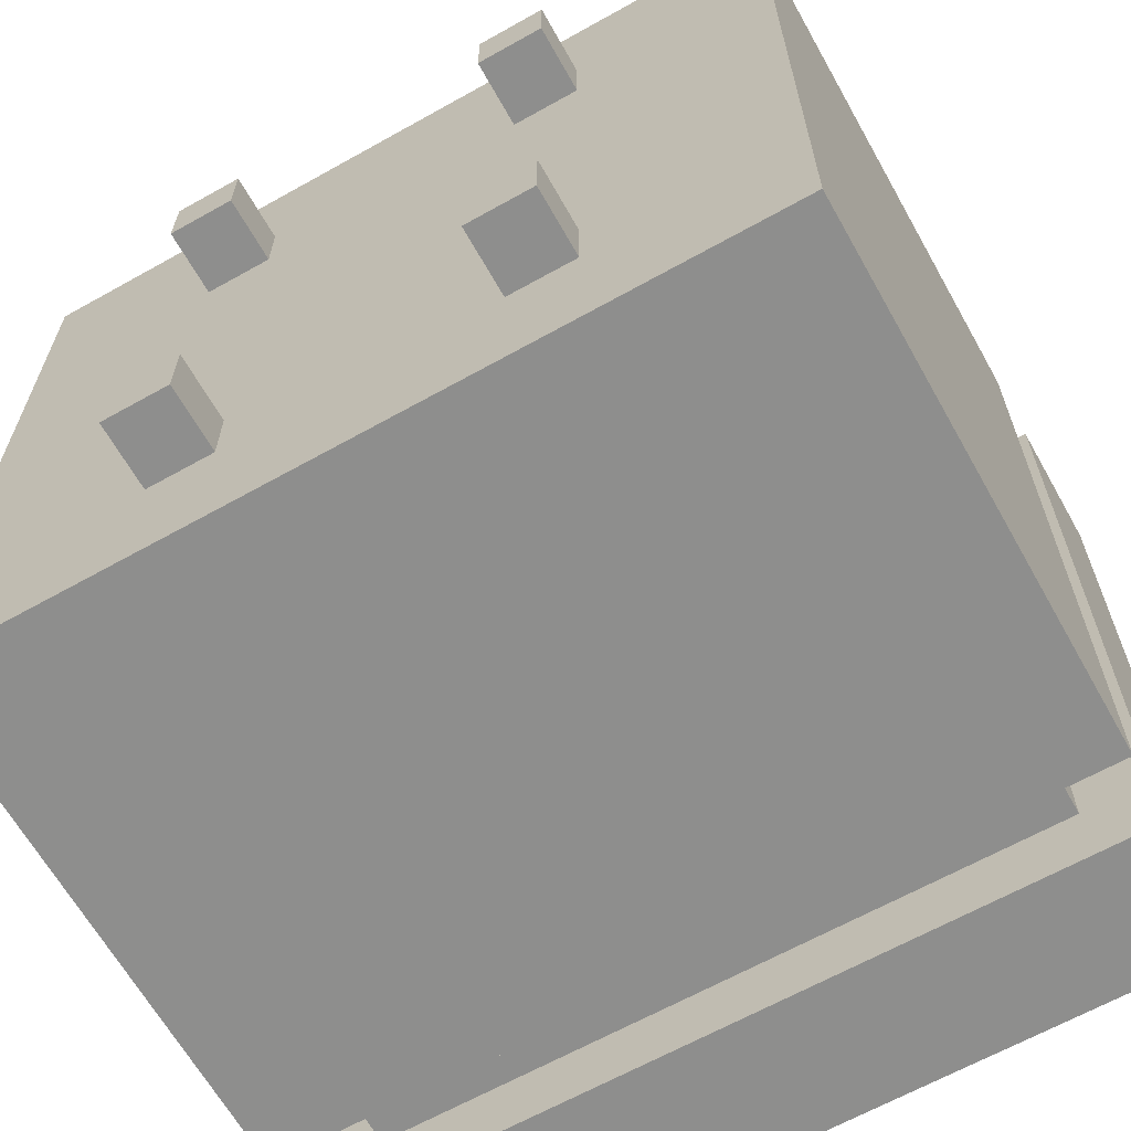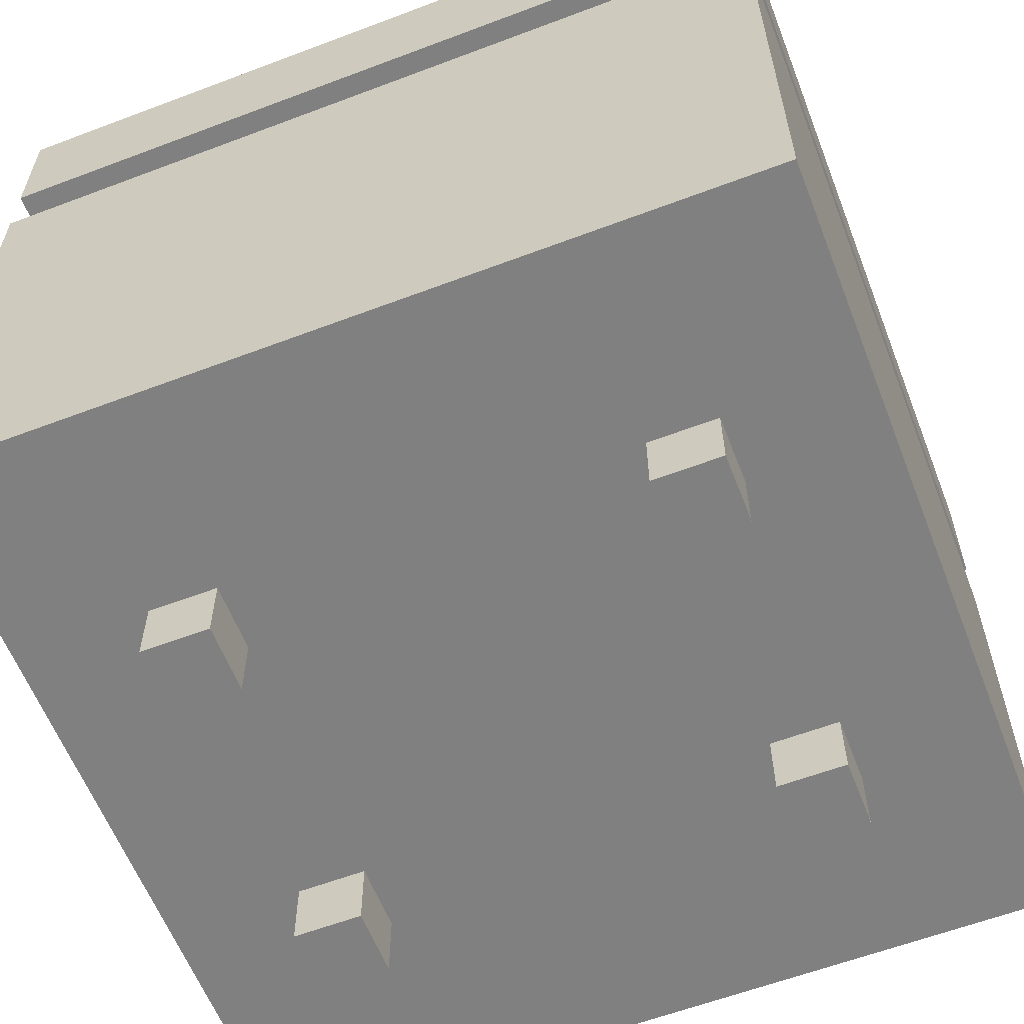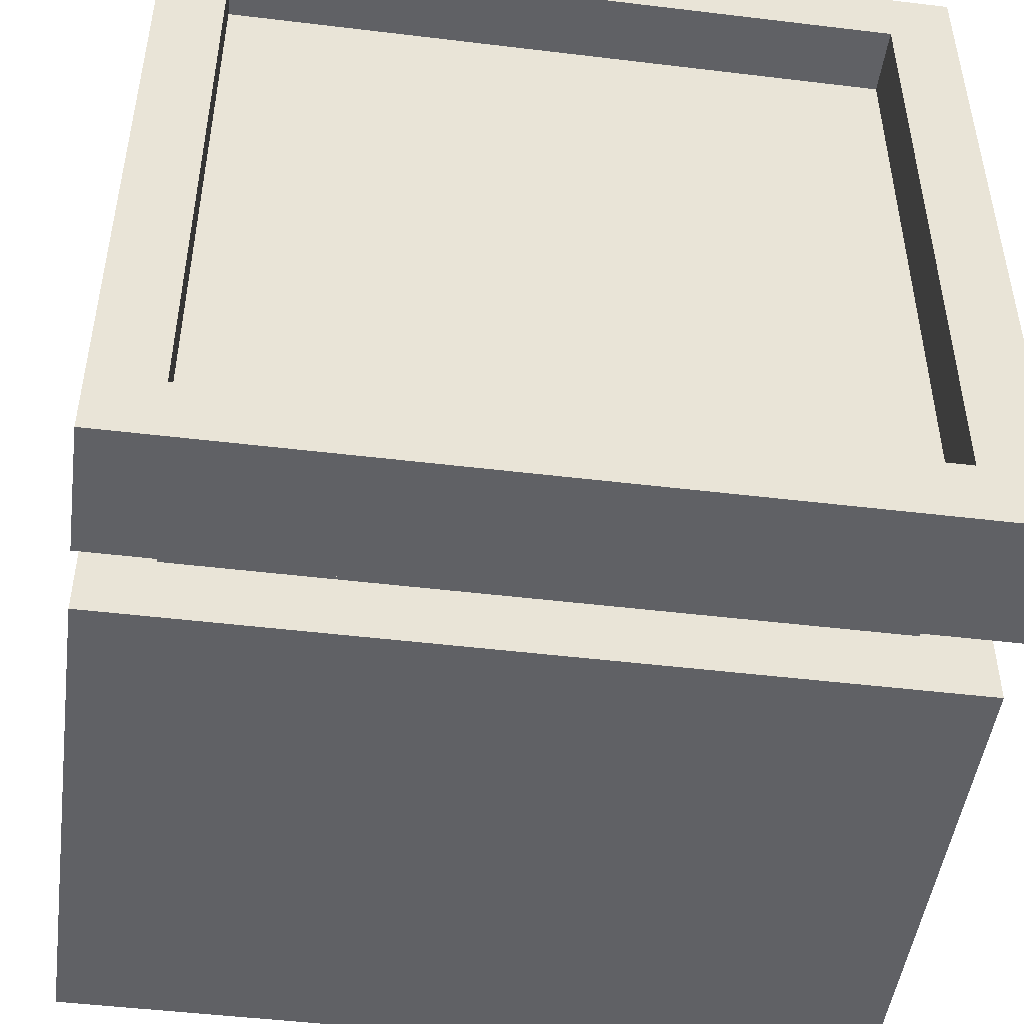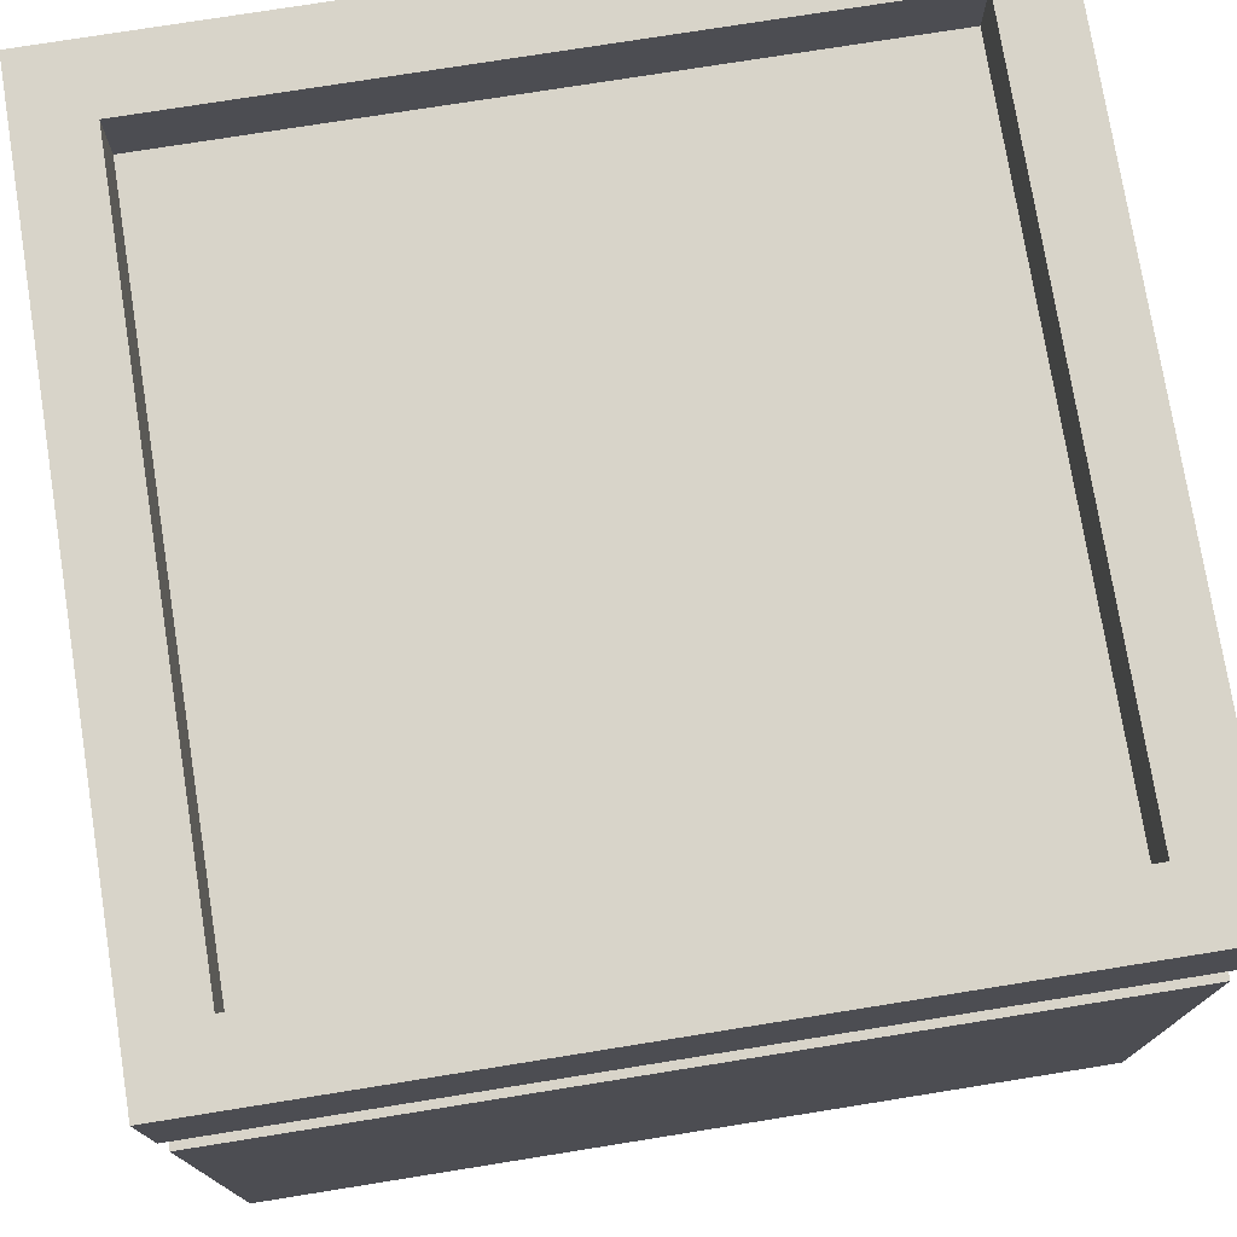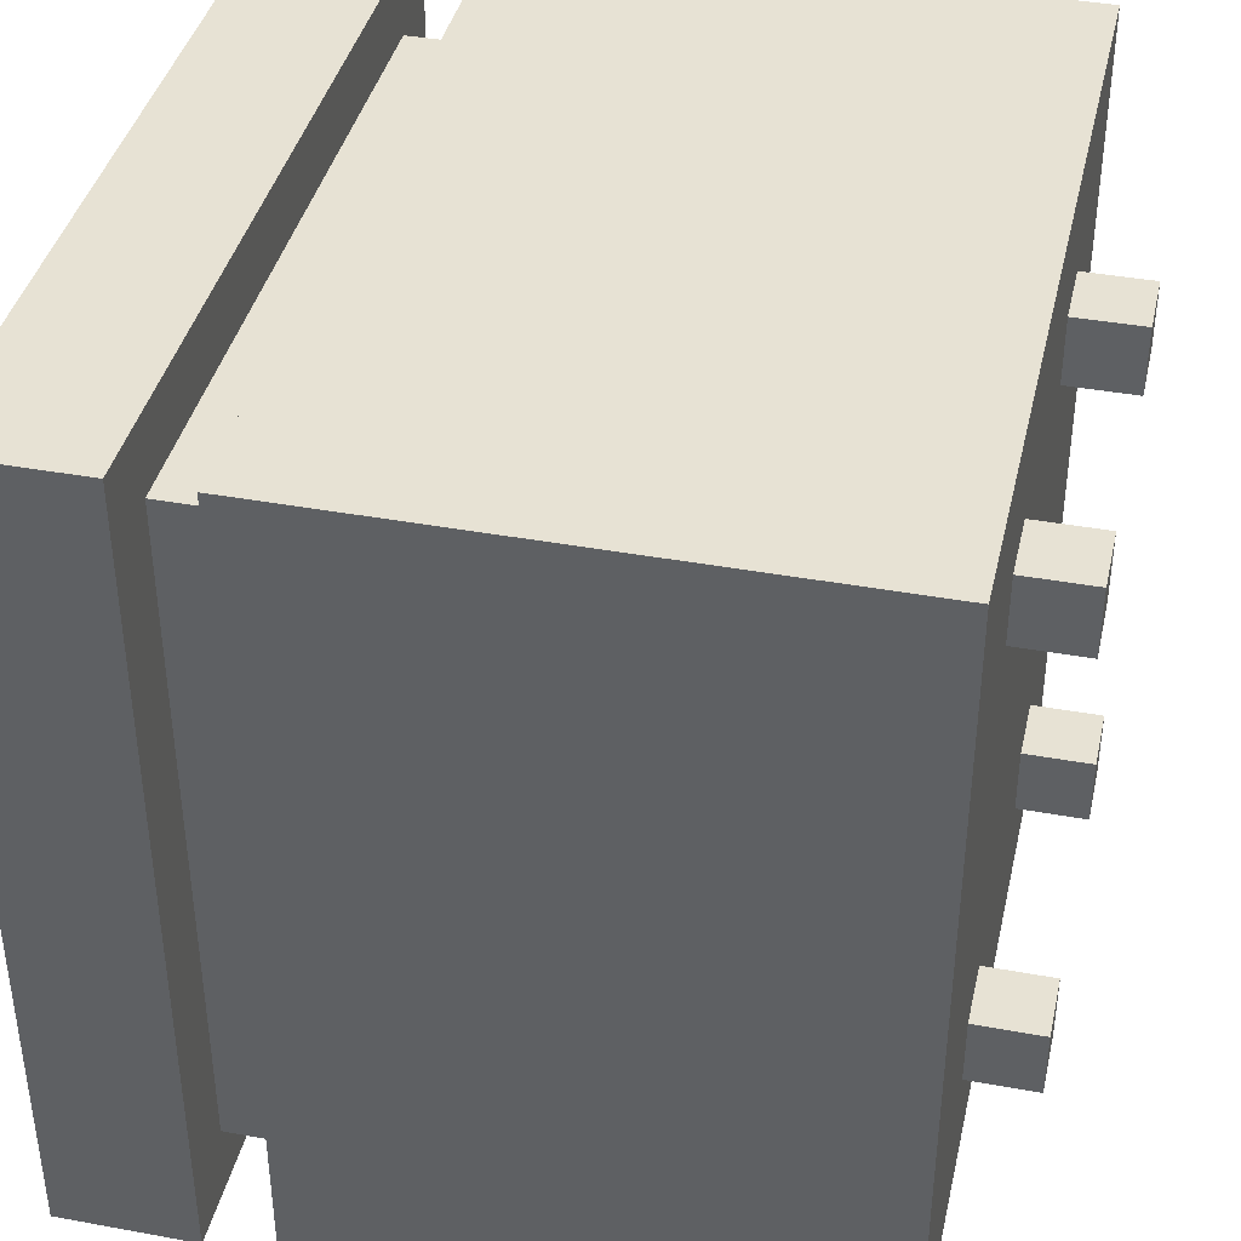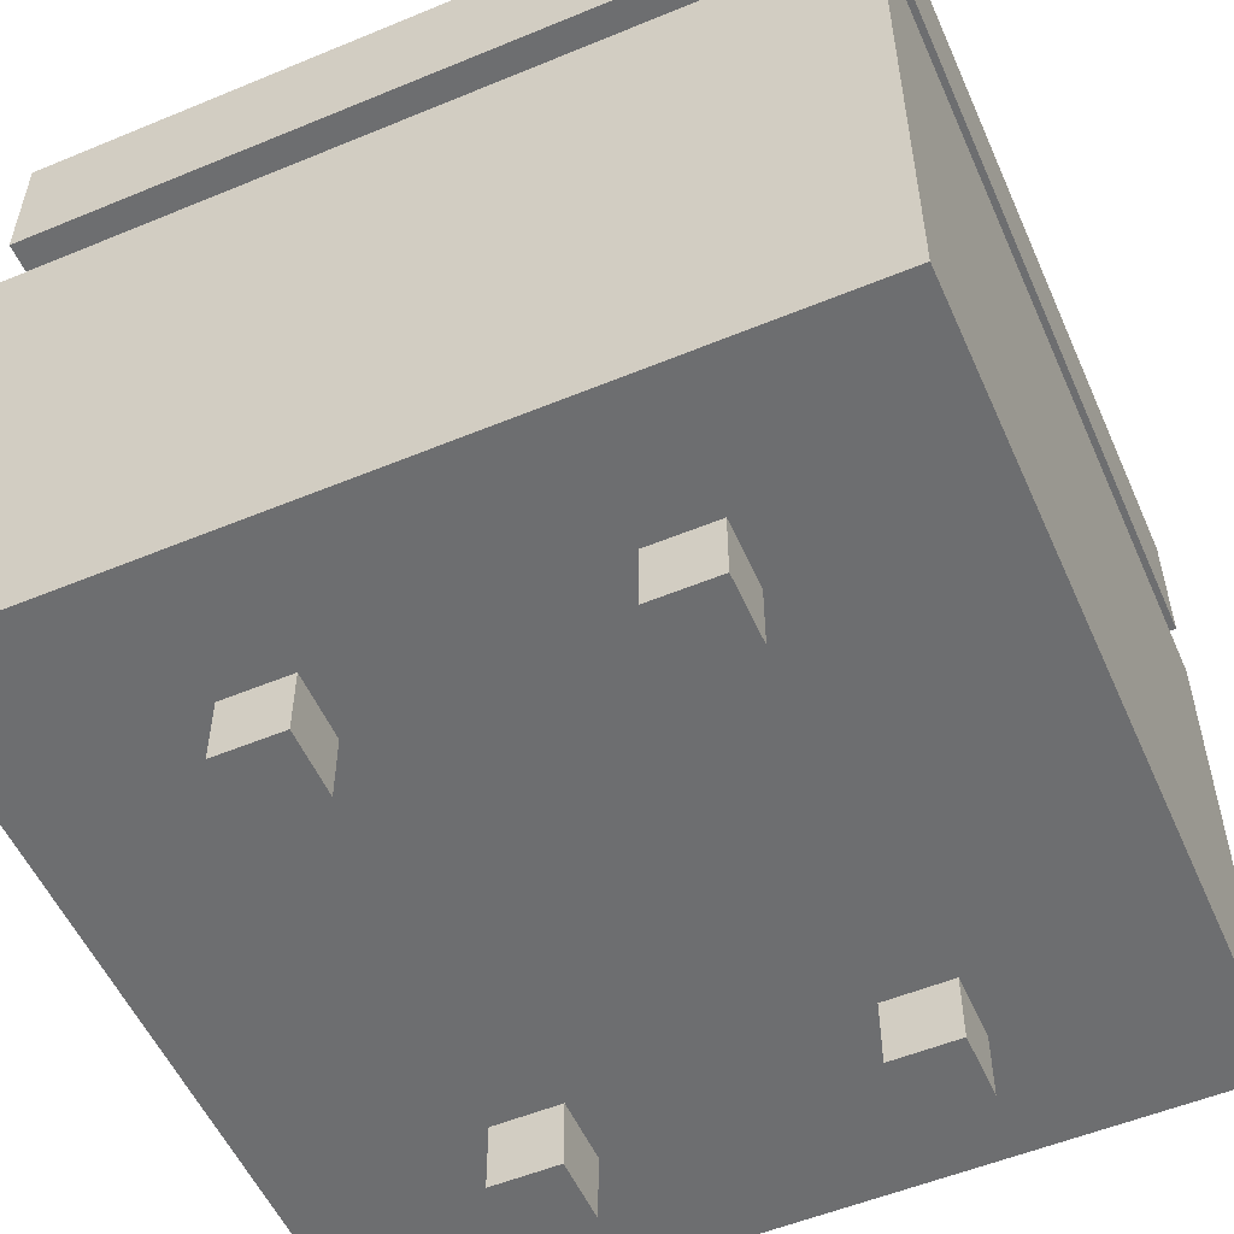
<metadata>
{"format":"obj","ext":"obj","renderer":"f3d","projection":"perspective","resolution":1024,"background":"white","views":[{"elev":-64.9,"azim":29.4,"up":"+Z"},{"elev":-60.2,"azim":-68.8,"up":"+Y"},{"elev":-48.0,"azim":172.3,"up":"+Z"},{"elev":75.6,"azim":170.9,"up":"+Y"},{"elev":39.8,"azim":-77.2,"up":"+Z"},{"elev":-54.3,"azim":-156.3,"up":"+Y"}]}
</metadata>
<code>
o end-table
v -0.3 0.3 0.3
v -0.3 0.3 -0.3
v -0.3 0.7 0.3
v -0.3 0.7 -0.3
v -0.3 0.75 0.3
v -0.3 0.75 -0.3
v -0.3 0.85 0.3
v -0.3 0.85 -0.3
v -0.25 0.7 0.25
v -0.25 0.7 -0.25
v -0.25 0.75 0.25
v -0.25 0.75 -0.25
v -0.15 0.25 0.2
v -0.15 0.25 0.15
v -0.15 0.25 -0.15
v -0.15 0.25 -0.2
v -0.15 0.3 0.2
v -0.15 0.3 0.15
v -0.15 0.3 -0.15
v -0.15 0.3 -0.2
v 0.1 0.25 0.2
v 0.1 0.25 0.15
v 0.1 0.25 -0.15
v 0.1 0.25 -0.2
v 0.1 0.3 0.2
v 0.1 0.3 0.15
v 0.1 0.3 -0.15
v 0.1 0.3 -0.2
v 0.25 0.8 0.25
v 0.25 0.8 -0.25
v 0.25 0.85 0.25
v 0.25 0.85 -0.25
v -0.25 0.8 0.25
v -0.25 0.8 -0.25
v -0.25 0.85 0.25
v -0.25 0.85 -0.25
v -0.1 0.25 0.2
v -0.1 0.25 0.15
v -0.1 0.25 -0.15
v -0.1 0.25 -0.2
v -0.1 0.3 0.2
v -0.1 0.3 0.15
v -0.1 0.3 -0.15
v -0.1 0.3 -0.2
v 0.15 0.25 0.2
v 0.15 0.25 0.15
v 0.15 0.25 -0.15
v 0.15 0.25 -0.2
v 0.15 0.3 0.2
v 0.15 0.3 0.15
v 0.15 0.3 -0.15
v 0.15 0.3 -0.2
v 0.25 0.7 0.25
v 0.25 0.7 -0.25
v 0.25 0.75 0.25
v 0.25 0.75 -0.25
v 0.3 0.3 0.3
v 0.3 0.3 -0.3
v 0.3 0.7 0.3
v 0.3 0.7 -0.3
v 0.3 0.75 0.3
v 0.3 0.75 -0.3
v 0.3 0.85 0.3
v 0.3 0.85 -0.3
v -0.3 0.3 0.3
v -0.3 0.7 0.3
v -0.3 0.75 0.3
v -0.3 0.85 0.3
v 0.3 0.3 0.3
v 0.3 0.7 0.3
v 0.3 0.75 0.3
v 0.3 0.85 0.3
v -0.25 0.7 0.25
v -0.25 0.75 0.25
v 0.25 0.7 0.25
v 0.25 0.75 0.25
v -0.15 0.25 0.2
v -0.15 0.3 0.2
v -0.1 0.25 0.2
v -0.1 0.3 0.2
v 0.1 0.25 0.2
v 0.1 0.3 0.2
v 0.15 0.25 0.2
v 0.15 0.3 0.2
v -0.15 0.25 -0.15
v -0.15 0.3 -0.15
v -0.1 0.25 -0.15
v -0.1 0.3 -0.15
v 0.1 0.25 -0.15
v 0.1 0.3 -0.15
v 0.15 0.25 -0.15
v 0.15 0.3 -0.15
v -0.25 0.8 -0.25
v -0.25 0.85 -0.25
v 0.25 0.8 -0.25
v 0.25 0.85 -0.25
v -0.25 0.8 0.25
v -0.25 0.85 0.25
v 0.25 0.8 0.25
v 0.25 0.85 0.25
v -0.15 0.25 0.15
v -0.15 0.3 0.15
v -0.1 0.25 0.15
v -0.1 0.3 0.15
v 0.1 0.25 0.15
v 0.1 0.3 0.15
v 0.15 0.25 0.15
v 0.15 0.3 0.15
v -0.15 0.25 -0.2
v -0.15 0.3 -0.2
v -0.1 0.25 -0.2
v -0.1 0.3 -0.2
v 0.1 0.25 -0.2
v 0.1 0.3 -0.2
v 0.15 0.25 -0.2
v 0.15 0.3 -0.2
v -0.25 0.7 -0.25
v -0.25 0.75 -0.25
v 0.25 0.7 -0.25
v 0.25 0.75 -0.25
v -0.3 0.3 -0.3
v -0.3 0.7 -0.3
v -0.3 0.75 -0.3
v -0.3 0.85 -0.3
v 0.3 0.3 -0.3
v 0.3 0.7 -0.3
v 0.3 0.75 -0.3
v 0.3 0.85 -0.3
v -0.15 0.25 0.2
v -0.1 0.25 0.2
v 0.1 0.25 0.2
v 0.15 0.25 0.2
v -0.15 0.25 0.15
v -0.1 0.25 0.15
v 0.1 0.25 0.15
v 0.15 0.25 0.15
v -0.15 0.25 -0.15
v -0.1 0.25 -0.15
v 0.1 0.25 -0.15
v 0.15 0.25 -0.15
v -0.15 0.25 -0.2
v -0.1 0.25 -0.2
v 0.1 0.25 -0.2
v 0.15 0.25 -0.2
v -0.3 0.3 0.3
v 0.3 0.3 0.3
v -0.25 0.3 0.25
v 0.25 0.3 0.25
v -0.15 0.3 0.2
v -0.1 0.3 0.2
v 0.1 0.3 0.2
v 0.15 0.3 0.2
v -0.15 0.3 0.15
v -0.1 0.3 0.15
v 0.1 0.3 0.15
v 0.15 0.3 0.15
v -0.15 0.3 -0.15
v -0.1 0.3 -0.15
v 0.1 0.3 -0.15
v 0.15 0.3 -0.15
v -0.15 0.3 -0.2
v -0.1 0.3 -0.2
v 0.1 0.3 -0.2
v 0.15 0.3 -0.2
v -0.25 0.3 -0.25
v 0.25 0.3 -0.25
v -0.3 0.3 -0.3
v 0.3 0.3 -0.3
v -0.3 0.75 0.3
v 0.3 0.75 0.3
v -0.25 0.75 0.25
v 0.25 0.75 0.25
v -0.25 0.75 -0.25
v 0.25 0.75 -0.25
v -0.3 0.75 -0.3
v 0.3 0.75 -0.3
v -0.3 0.7 0.3
v 0.3 0.7 0.3
v -0.25 0.7 0.25
v 0.25 0.7 0.25
v -0.25 0.7 -0.25
v 0.25 0.7 -0.25
v -0.3 0.7 -0.3
v 0.3 0.7 -0.3
v -0.25 0.8 0.25
v 0.25 0.8 0.25
v -0.25 0.8 -0.25
v 0.25 0.8 -0.25
v -0.3 0.85 0.3
v 0.3 0.85 0.3
v -0.25 0.85 0.25
v 0.25 0.85 0.25
v -0.25 0.85 -0.25
v 0.25 0.85 -0.25
v -0.3 0.85 -0.3
v 0.3 0.85 -0.3
f 3 2 1
f 4 2 3
f 7 6 5
f 8 6 7
f 11 10 9
f 12 10 11
f 17 14 13
f 18 14 17
f 19 16 15
f 20 16 19
f 25 22 21
f 26 22 25
f 27 24 23
f 28 24 27
f 31 30 29
f 32 30 31
f 33 34 35
f 35 34 36
f 37 38 41
f 41 38 42
f 39 40 43
f 43 40 44
f 45 46 49
f 49 46 50
f 47 48 51
f 51 48 52
f 53 54 55
f 55 54 56
f 57 58 59
f 59 58 60
f 61 62 63
f 63 62 64
f 69 66 65
f 70 66 69
f 71 68 67
f 72 68 71
f 75 74 73
f 76 74 75
f 79 78 77
f 80 78 79
f 83 82 81
f 84 82 83
f 87 86 85
f 88 86 87
f 91 90 89
f 92 90 91
f 95 94 93
f 96 94 95
f 97 98 99
f 99 98 100
f 101 102 103
f 103 102 104
f 105 106 107
f 107 106 108
f 109 110 111
f 111 110 112
f 113 114 115
f 115 114 116
f 117 118 119
f 119 118 120
f 121 122 125
f 125 122 126
f 123 124 127
f 127 124 128
f 133 130 129
f 134 130 133
f 135 132 131
f 136 132 135
f 141 138 137
f 142 138 141
f 143 140 139
f 144 140 143
f 147 146 145
f 148 146 147
f 149 148 147
f 150 148 149
f 151 148 150
f 152 148 151
f 153 149 147
f 154 151 150
f 155 151 154
f 156 148 152
f 157 155 154
f 157 156 155
f 157 153 147
f 157 154 153
f 158 156 157
f 159 156 158
f 160 148 156
f 160 156 159
f 161 157 147
f 162 159 158
f 163 159 162
f 164 148 160
f 165 147 145
f 165 164 163
f 165 161 147
f 165 163 162
f 165 162 161
f 166 148 164
f 166 164 165
f 166 146 148
f 167 165 145
f 167 166 165
f 168 146 166
f 168 166 167
f 171 170 169
f 172 170 171
f 173 171 169
f 174 170 172
f 175 173 169
f 175 174 173
f 176 170 174
f 176 174 175
f 177 178 179
f 179 178 180
f 177 179 181
f 180 178 182
f 177 181 183
f 181 182 183
f 182 178 184
f 183 182 184
f 185 186 187
f 187 186 188
f 189 190 191
f 191 190 192
f 189 191 193
f 192 190 194
f 189 193 195
f 193 194 195
f 194 190 196
f 195 194 196

</code>
